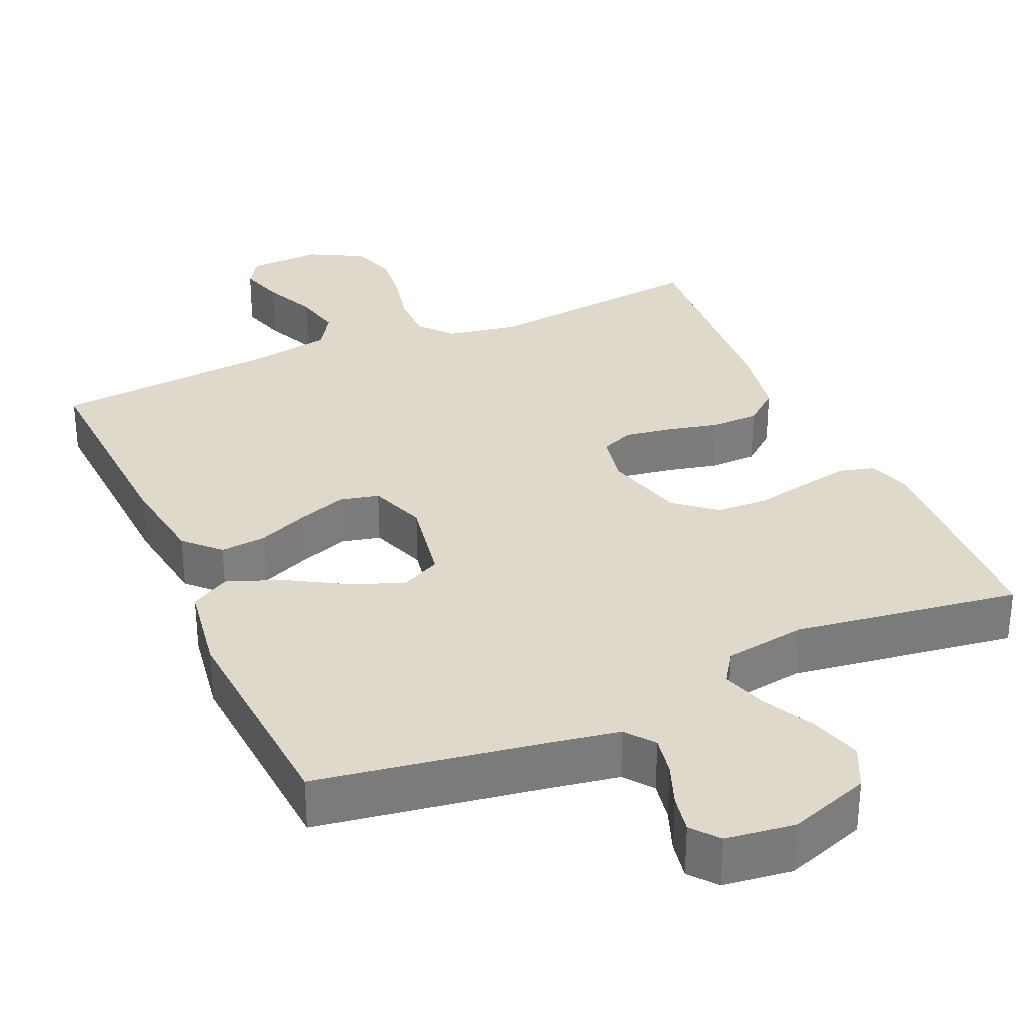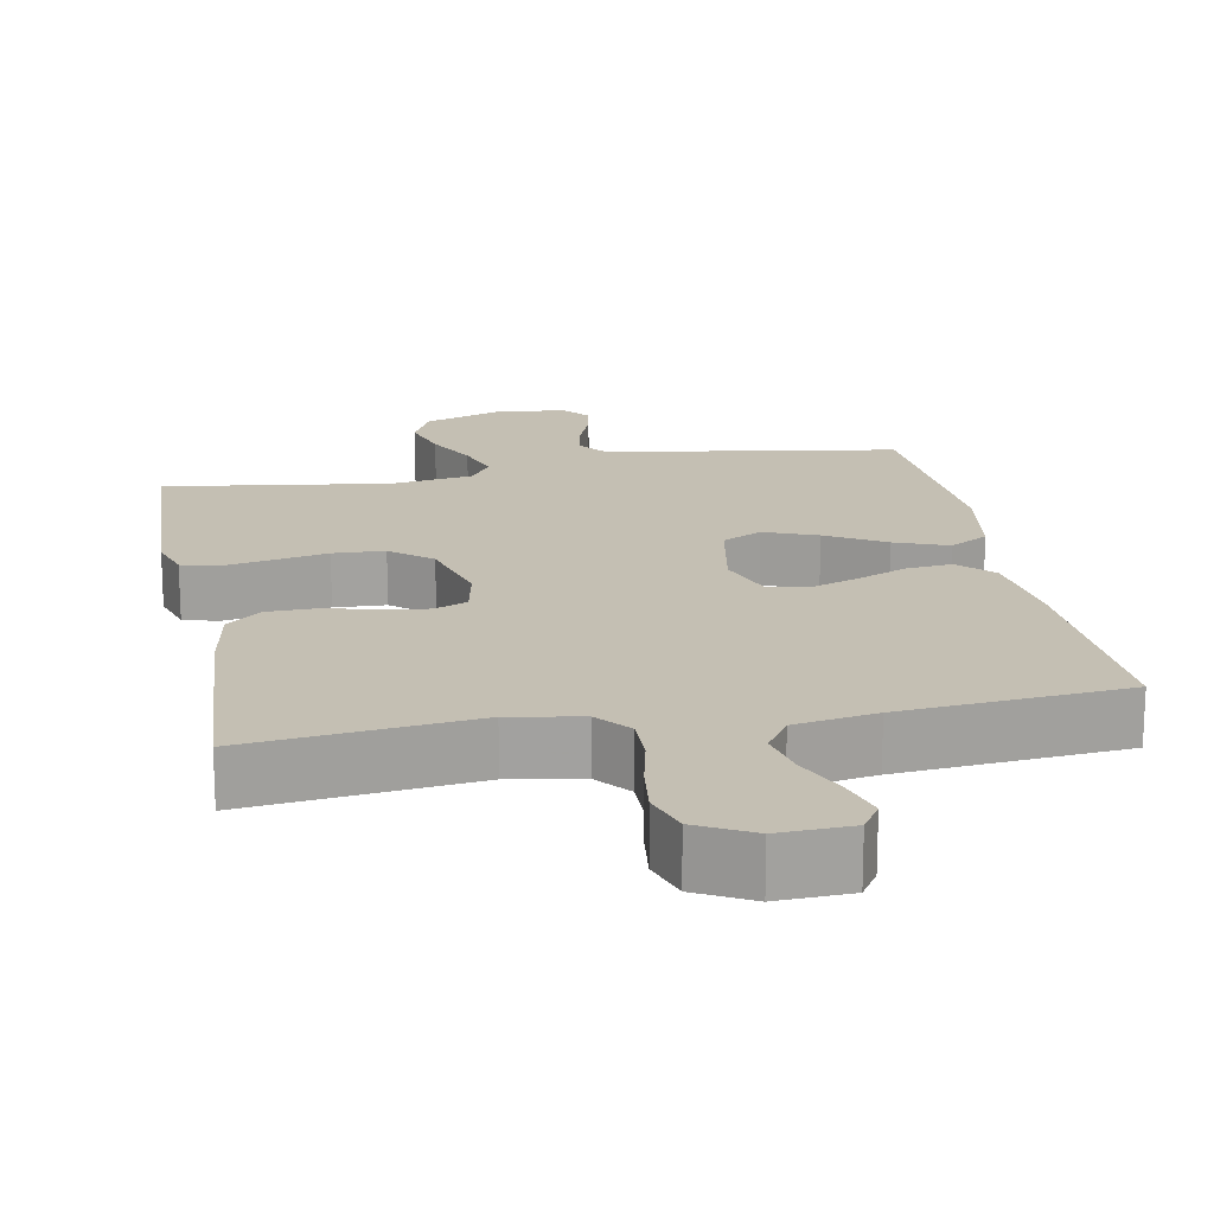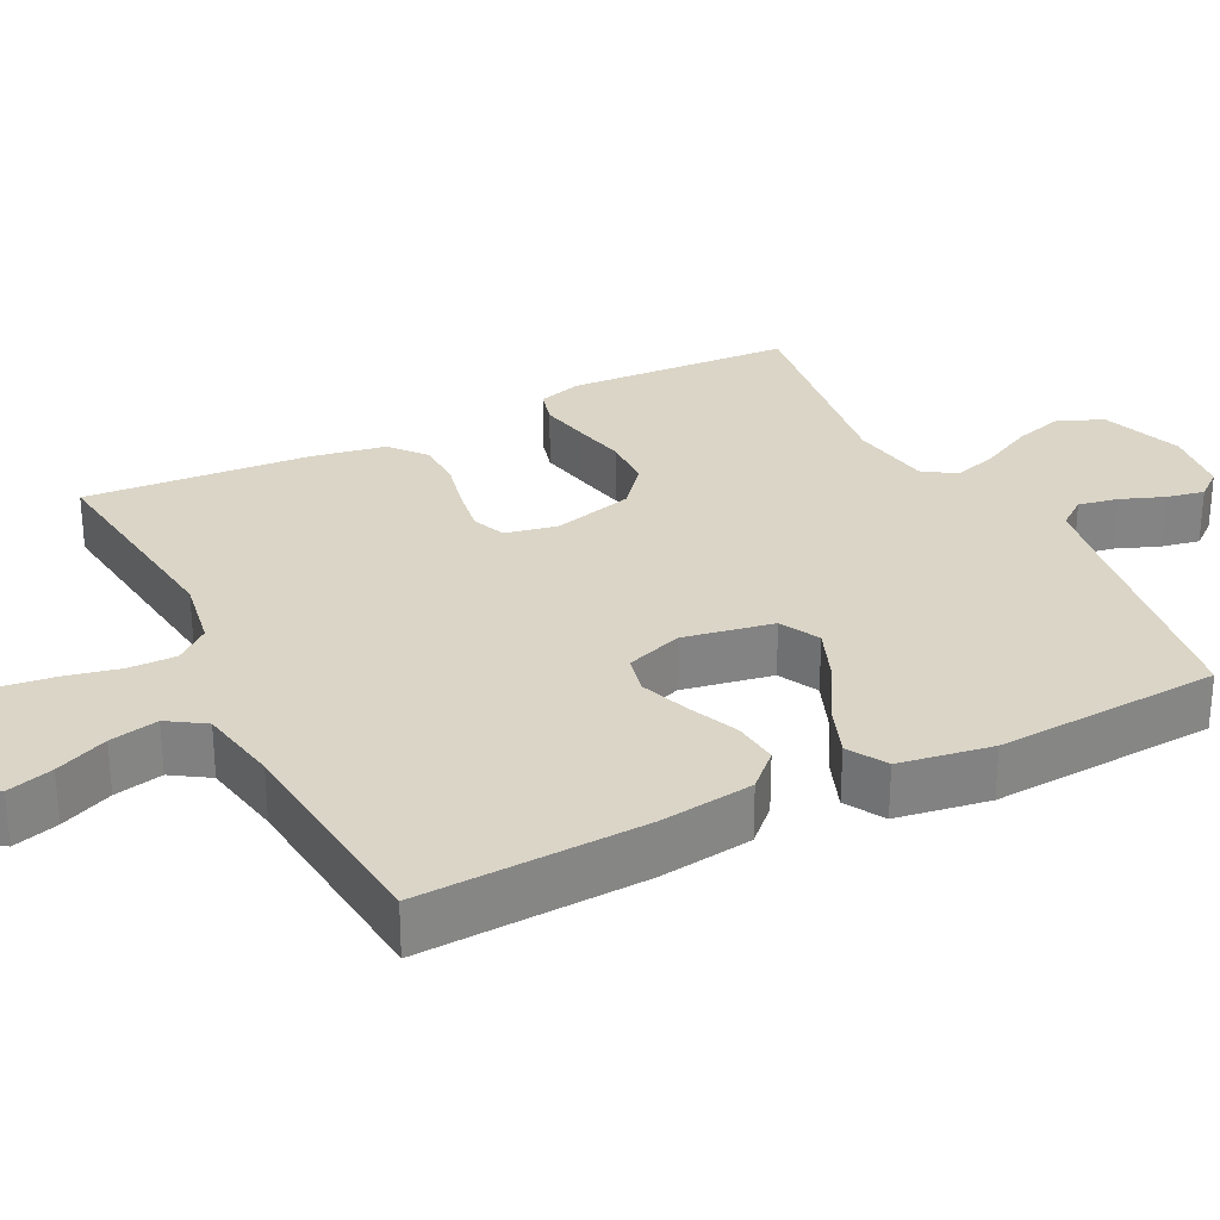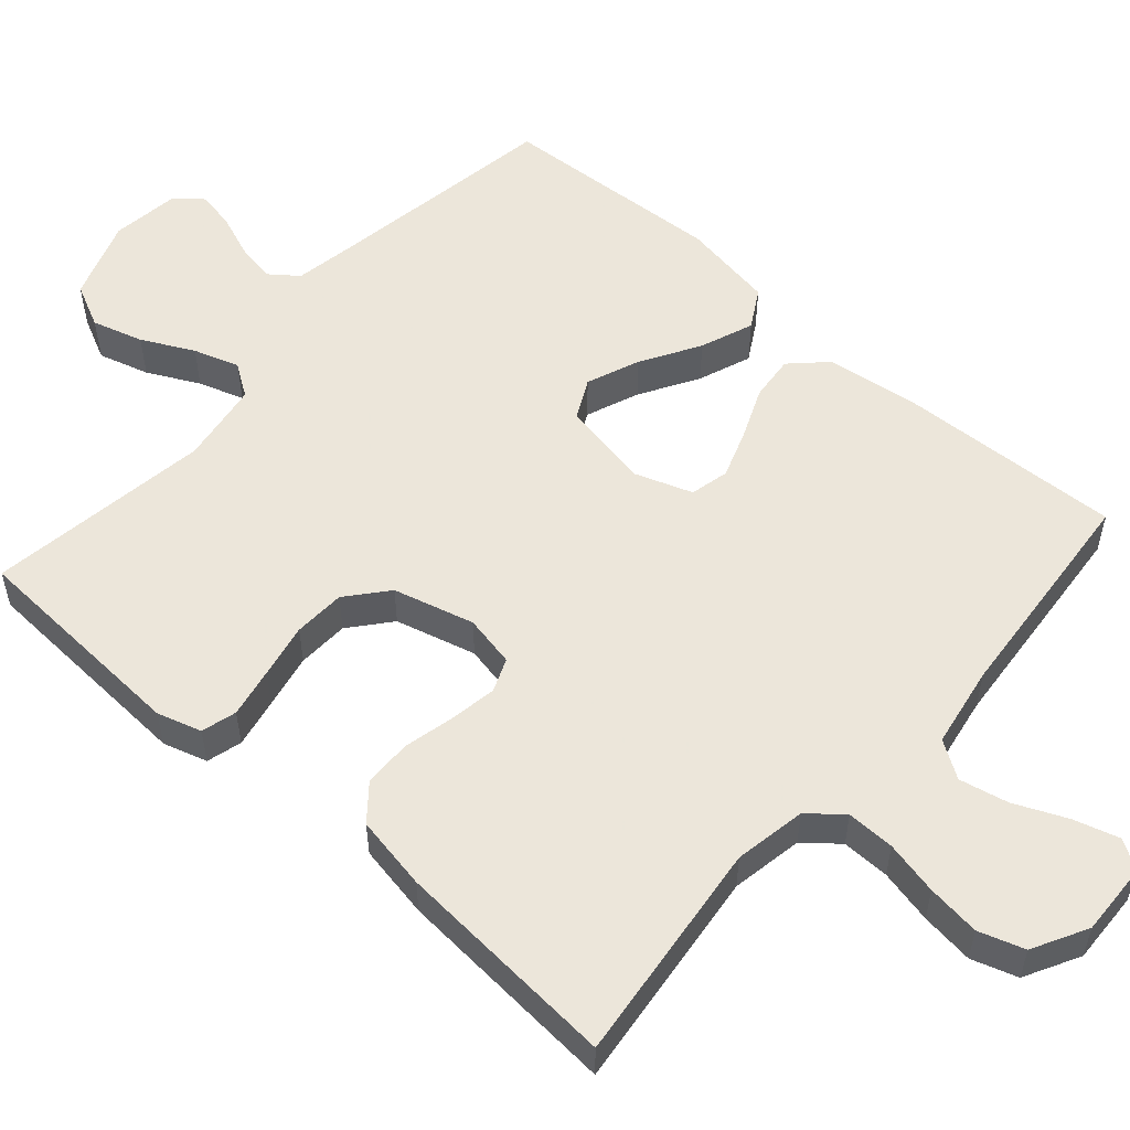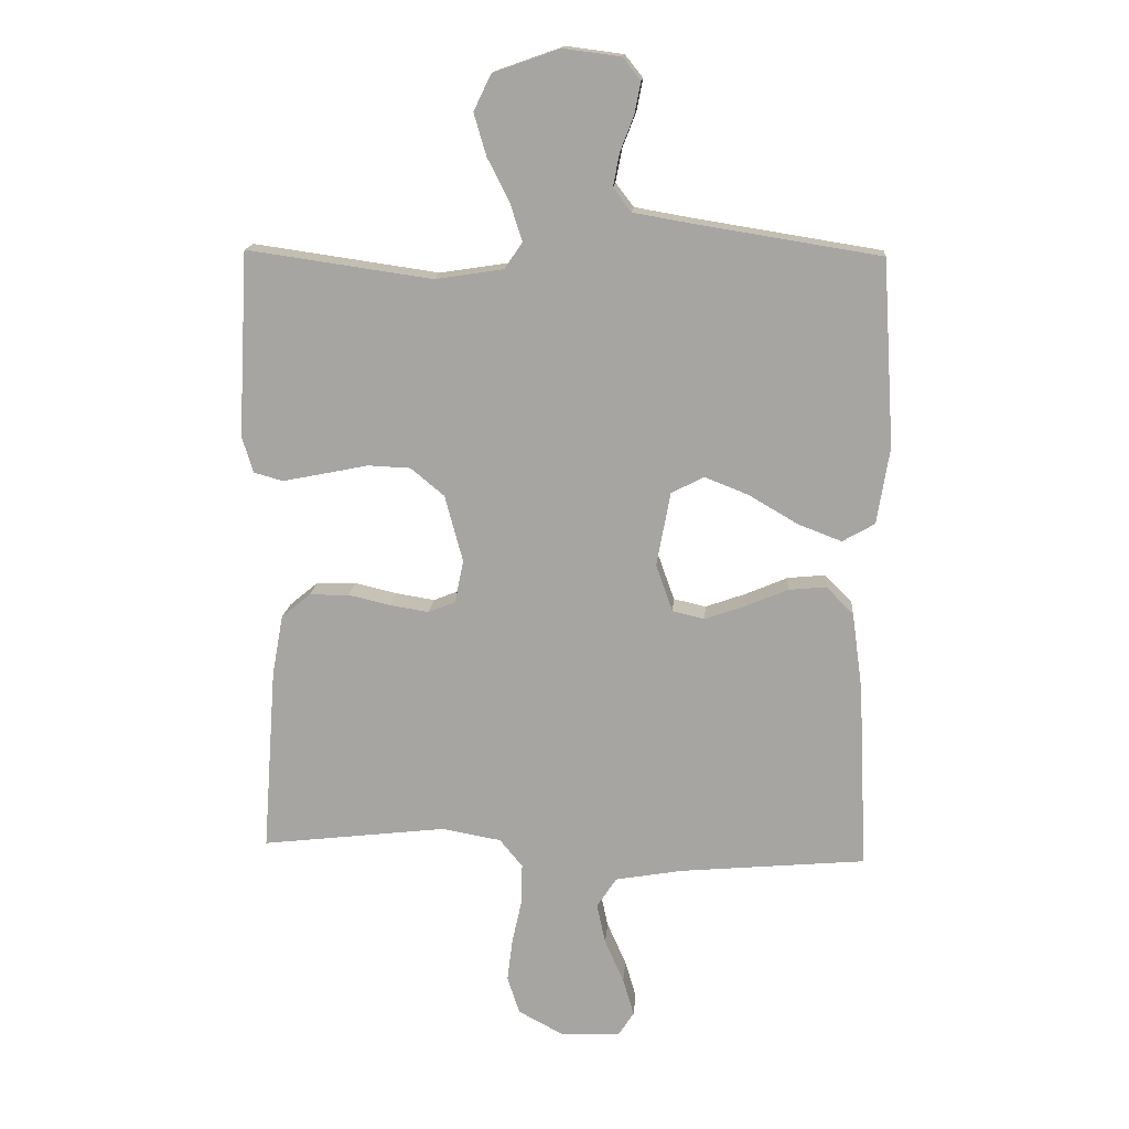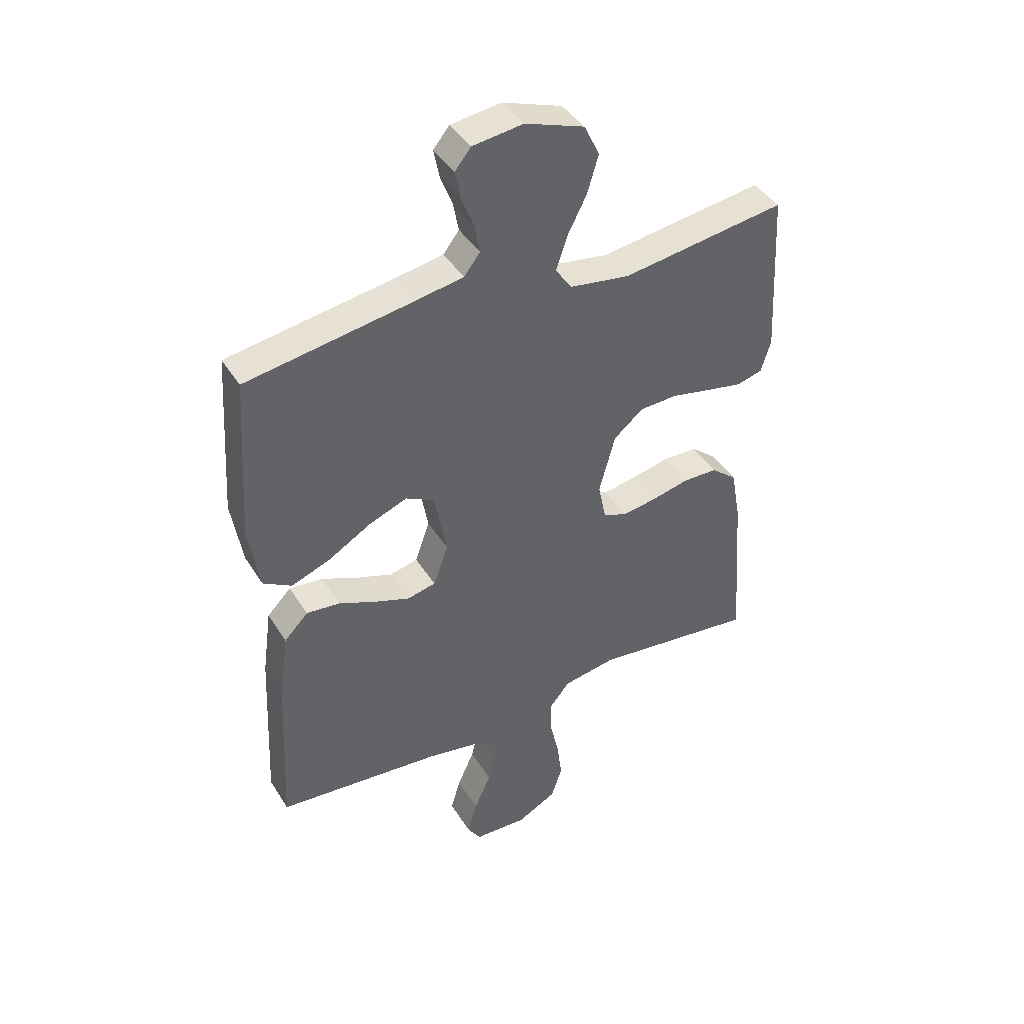
<metadata>
{"format":"obj","ext":"obj","renderer":"f3d","projection":"perspective","resolution":1024,"background":"white","views":[{"elev":31.8,"azim":-23.9,"up":"+Y"},{"elev":17.9,"azim":169.3,"up":"+Y"},{"elev":29.0,"azim":-116.8,"up":"+Y"},{"elev":54.6,"azim":131.4,"up":"+Y"},{"elev":15.5,"azim":-175.5,"up":"+Z"},{"elev":42.1,"azim":-29.4,"up":"+Z"}]}
</metadata>
<code>
v 0.5 0.07 -0.5
v 0.2 0.07 -0.465
v 0.104 0.07 -0.482
v 0.067 0.07 -0.527
v 0.068 0.07 -0.591
v 0.084 0.07 -0.663
v 0.093 0.07 -0.734
v 0.073 0.07 -0.795
v 0 0.07 -0.834
v -0.097 0.07 -0.83
v -0.122 0.07 -0.791
v -0.104 0.07 -0.73
v -0.073 0.07 -0.66
v -0.059 0.07 -0.595
v -0.091 0.07 -0.546
v -0.2 0.07 -0.527
v -0.5 0.07 -0.5
v -0.486 0.07 -0.2
v -0.469 0.07 -0.075
v -0.425 0.07 -0.03
v -0.364 0.07 -0.036
v -0.296 0.07 -0.065
v -0.231 0.07 -0.088
v -0.179 0.07 -0.076
v -0.152 0.07 0
v -0.174 0.07 0.12
v -0.227 0.07 0.147
v -0.298 0.07 0.119
v -0.376 0.07 0.073
v -0.447 0.07 0.046
v -0.499 0.07 0.076
v -0.519 0.07 0.2
v -0.5 0.07 0.5
v -0.2 0.07 0.548
v -0.108 0.07 0.564
v -0.079 0.07 0.602
v -0.089 0.07 0.655
v -0.111 0.07 0.712
v -0.121 0.07 0.763
v -0.092 0.07 0.799
v 0 0.07 0.811
v 0.108 0.07 0.773
v 0.136 0.07 0.715
v 0.116 0.07 0.647
v 0.081 0.07 0.578
v 0.061 0.07 0.517
v 0.09 0.07 0.474
v 0.2 0.07 0.457
v 0.5 0.07 0.5
v 0.516 0.07 0.2
v 0.498 0.07 0.141
v 0.451 0.07 0.128
v 0.385 0.07 0.141
v 0.312 0.07 0.156
v 0.243 0.07 0.153
v 0.189 0.07 0.108
v 0.16 0.07 0
v 0.174 0.07 -0.069
v 0.218 0.07 -0.087
v 0.28 0.07 -0.077
v 0.349 0.07 -0.061
v 0.413 0.07 -0.062
v 0.46 0.07 -0.101
v 0.478 0.07 -0.2
v 0.5 0 -0.5
v 0.2 0 -0.465
v 0.104 0 -0.482
v 0.067 0 -0.527
v 0.068 0 -0.591
v 0.084 0 -0.663
v 0.093 0 -0.734
v 0.073 0 -0.795
v 0 0 -0.834
v -0.097 0 -0.83
v -0.122 0 -0.791
v -0.104 0 -0.73
v -0.073 0 -0.66
v -0.059 0 -0.595
v -0.091 0 -0.546
v -0.2 0 -0.527
v -0.5 0 -0.5
v -0.486 0 -0.2
v -0.469 0 -0.075
v -0.425 0 -0.03
v -0.364 0 -0.036
v -0.296 0 -0.065
v -0.231 0 -0.088
v -0.179 0 -0.076
v -0.152 0 0
v -0.174 0 0.12
v -0.227 0 0.147
v -0.298 0 0.119
v -0.376 0 0.073
v -0.447 0 0.046
v -0.499 0 0.076
v -0.519 0 0.2
v -0.5 0 0.5
v -0.2 0 0.548
v -0.108 0 0.564
v -0.079 0 0.602
v -0.089 0 0.655
v -0.111 0 0.712
v -0.121 0 0.763
v -0.092 0 0.799
v 0 0 0.811
v 0.108 0 0.773
v 0.136 0 0.715
v 0.116 0 0.647
v 0.081 0 0.578
v 0.061 0 0.517
v 0.09 0 0.474
v 0.2 0 0.457
v 0.5 0 0.5
v 0.516 0 0.2
v 0.498 0 0.141
v 0.451 0 0.128
v 0.385 0 0.141
v 0.312 0 0.156
v 0.243 0 0.153
v 0.189 0 0.108
v 0.16 0 0
v 0.174 0 -0.069
v 0.218 0 -0.087
v 0.28 0 -0.077
v 0.349 0 -0.061
v 0.413 0 -0.062
v 0.46 0 -0.101
v 0.478 0 -0.2
f 64 1 2
f 63 64 2
f 62 63 2
f 61 62 2
f 60 61 2
f 59 60 2 3
f 58 59 3 4
f 57 58 4
f 52 53 54
f 51 52 54
f 50 51 54
f 49 50 54
f 48 49 54
f 47 48 54 55
f 46 47 55 56
f 43 44 45
f 42 43 45
f 41 42 45
f 40 41 45
f 39 40 45
f 38 39 45
f 37 38 45
f 36 37 45 46
f 46 56 57
f 36 46 57
f 35 36 57
f 32 33 34
f 31 32 34
f 30 31 34
f 29 30 34
f 28 29 34
f 27 28 34 35
f 20 21 22
f 19 20 22
f 18 19 22
f 17 18 22
f 16 17 22
f 15 16 22 23
f 14 15 23 24
f 11 12 13
f 10 11 13
f 9 10 13
f 8 9 13
f 7 8 13
f 6 7 13
f 5 6 13
f 4 5 13 14
f 14 24 25
f 4 14 25
f 57 4 25
f 26 27 35 57
f 25 26 57
f 66 65 128
f 66 128 127
f 66 127 126
f 66 126 125
f 66 125 124
f 67 66 124 123
f 68 67 123 122
f 68 122 121
f 118 117 116
f 118 116 115
f 118 115 114
f 118 114 113
f 118 113 112
f 119 118 112 111
f 120 119 111 110
f 109 108 107
f 109 107 106
f 109 106 105
f 109 105 104
f 109 104 103
f 109 103 102
f 109 102 101
f 110 109 101 100
f 121 120 110
f 121 110 100
f 121 100 99
f 98 97 96
f 98 96 95
f 98 95 94
f 98 94 93
f 98 93 92
f 99 98 92 91
f 86 85 84
f 86 84 83
f 86 83 82
f 86 82 81
f 86 81 80
f 87 86 80 79
f 88 87 79 78
f 77 76 75
f 77 75 74
f 77 74 73
f 77 73 72
f 77 72 71
f 77 71 70
f 77 70 69
f 78 77 69 68
f 89 88 78
f 89 78 68
f 89 68 121
f 121 99 91 90
f 121 90 89
f 1 65 66 2
f 2 66 67 3
f 3 67 68 4
f 4 68 69 5
f 5 69 70 6
f 6 70 71 7
f 7 71 72 8
f 8 72 73 9
f 9 73 74 10
f 10 74 75 11
f 11 75 76 12
f 12 76 77 13
f 13 77 78 14
f 14 78 79 15
f 15 79 80 16
f 16 80 81 17
f 17 81 82 18
f 18 82 83 19
f 19 83 84 20
f 20 84 85 21
f 21 85 86 22
f 22 86 87 23
f 23 87 88 24
f 24 88 89 25
f 25 89 90 26
f 26 90 91 27
f 27 91 92 28
f 28 92 93 29
f 29 93 94 30
f 30 94 95 31
f 31 95 96 32
f 32 96 97 33
f 33 97 98 34
f 34 98 99 35
f 35 99 100 36
f 36 100 101 37
f 37 101 102 38
f 38 102 103 39
f 39 103 104 40
f 40 104 105 41
f 41 105 106 42
f 42 106 107 43
f 43 107 108 44
f 44 108 109 45
f 45 109 110 46
f 46 110 111 47
f 47 111 112 48
f 48 112 113 49
f 49 113 114 50
f 50 114 115 51
f 51 115 116 52
f 52 116 117 53
f 53 117 118 54
f 54 118 119 55
f 55 119 120 56
f 56 120 121 57
f 57 121 122 58
f 58 122 123 59
f 59 123 124 60
f 60 124 125 61
f 61 125 126 62
f 62 126 127 63
f 63 127 128 64
f 64 128 65 1

</code>
